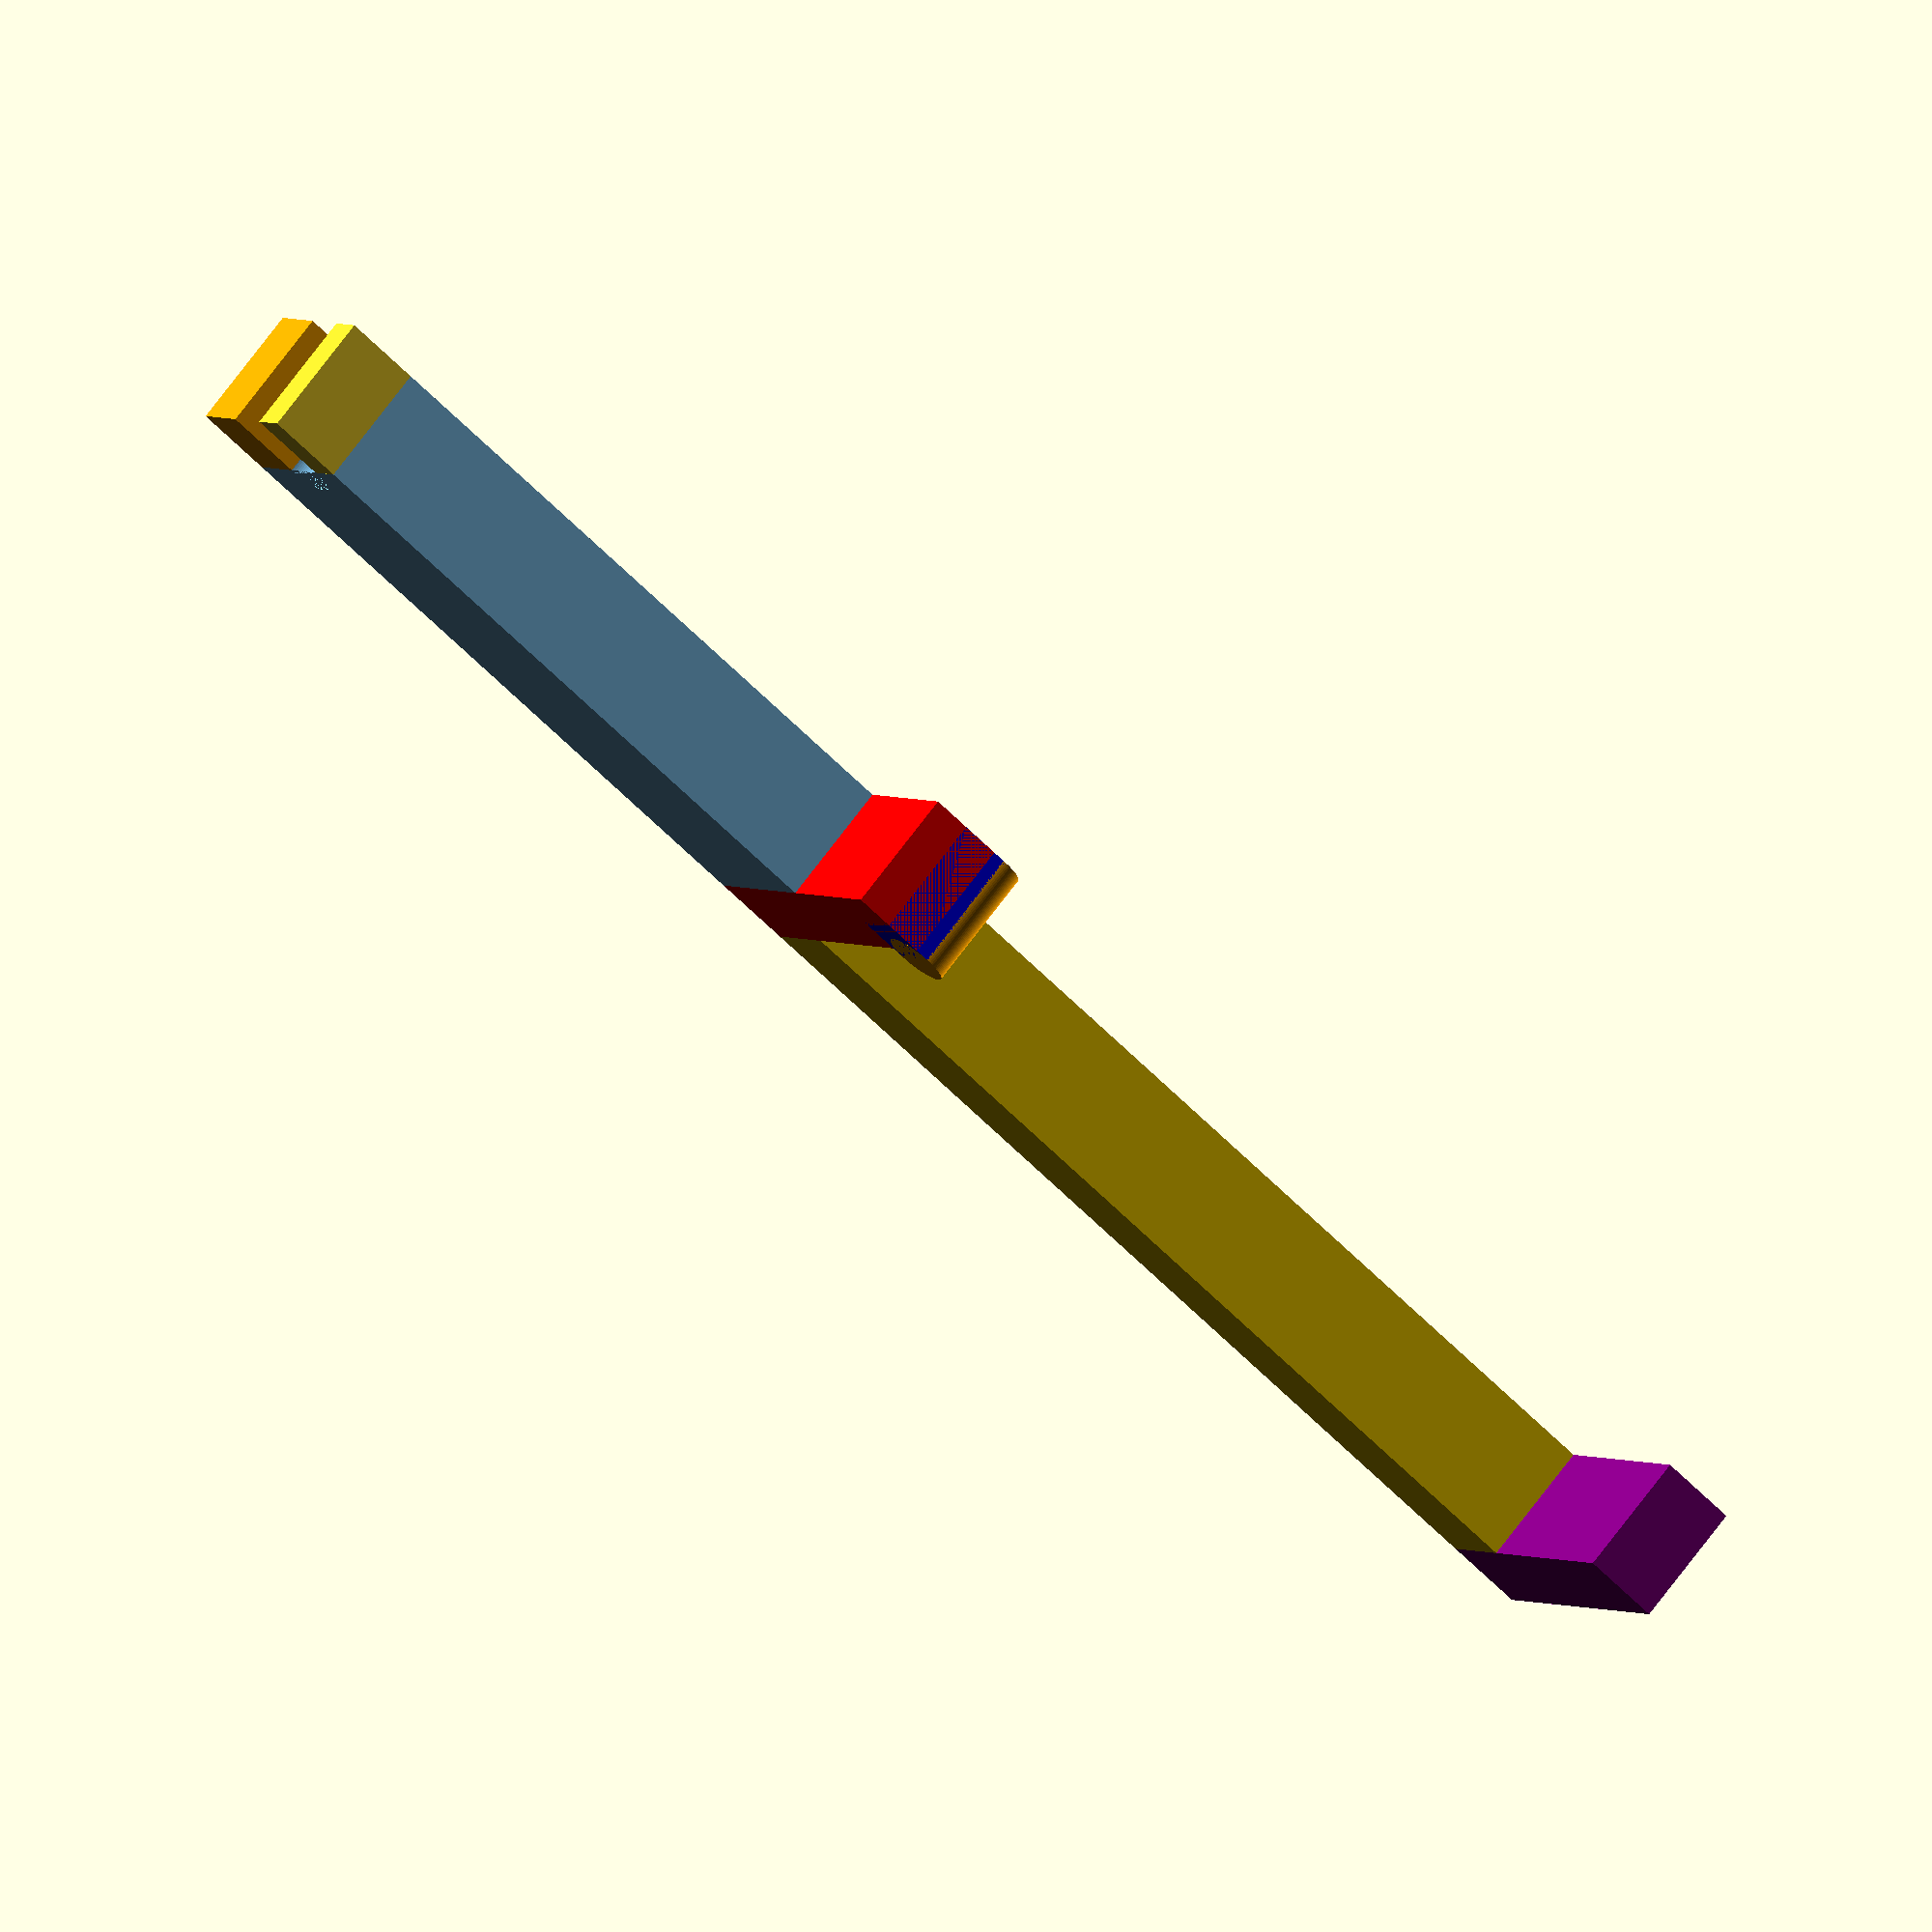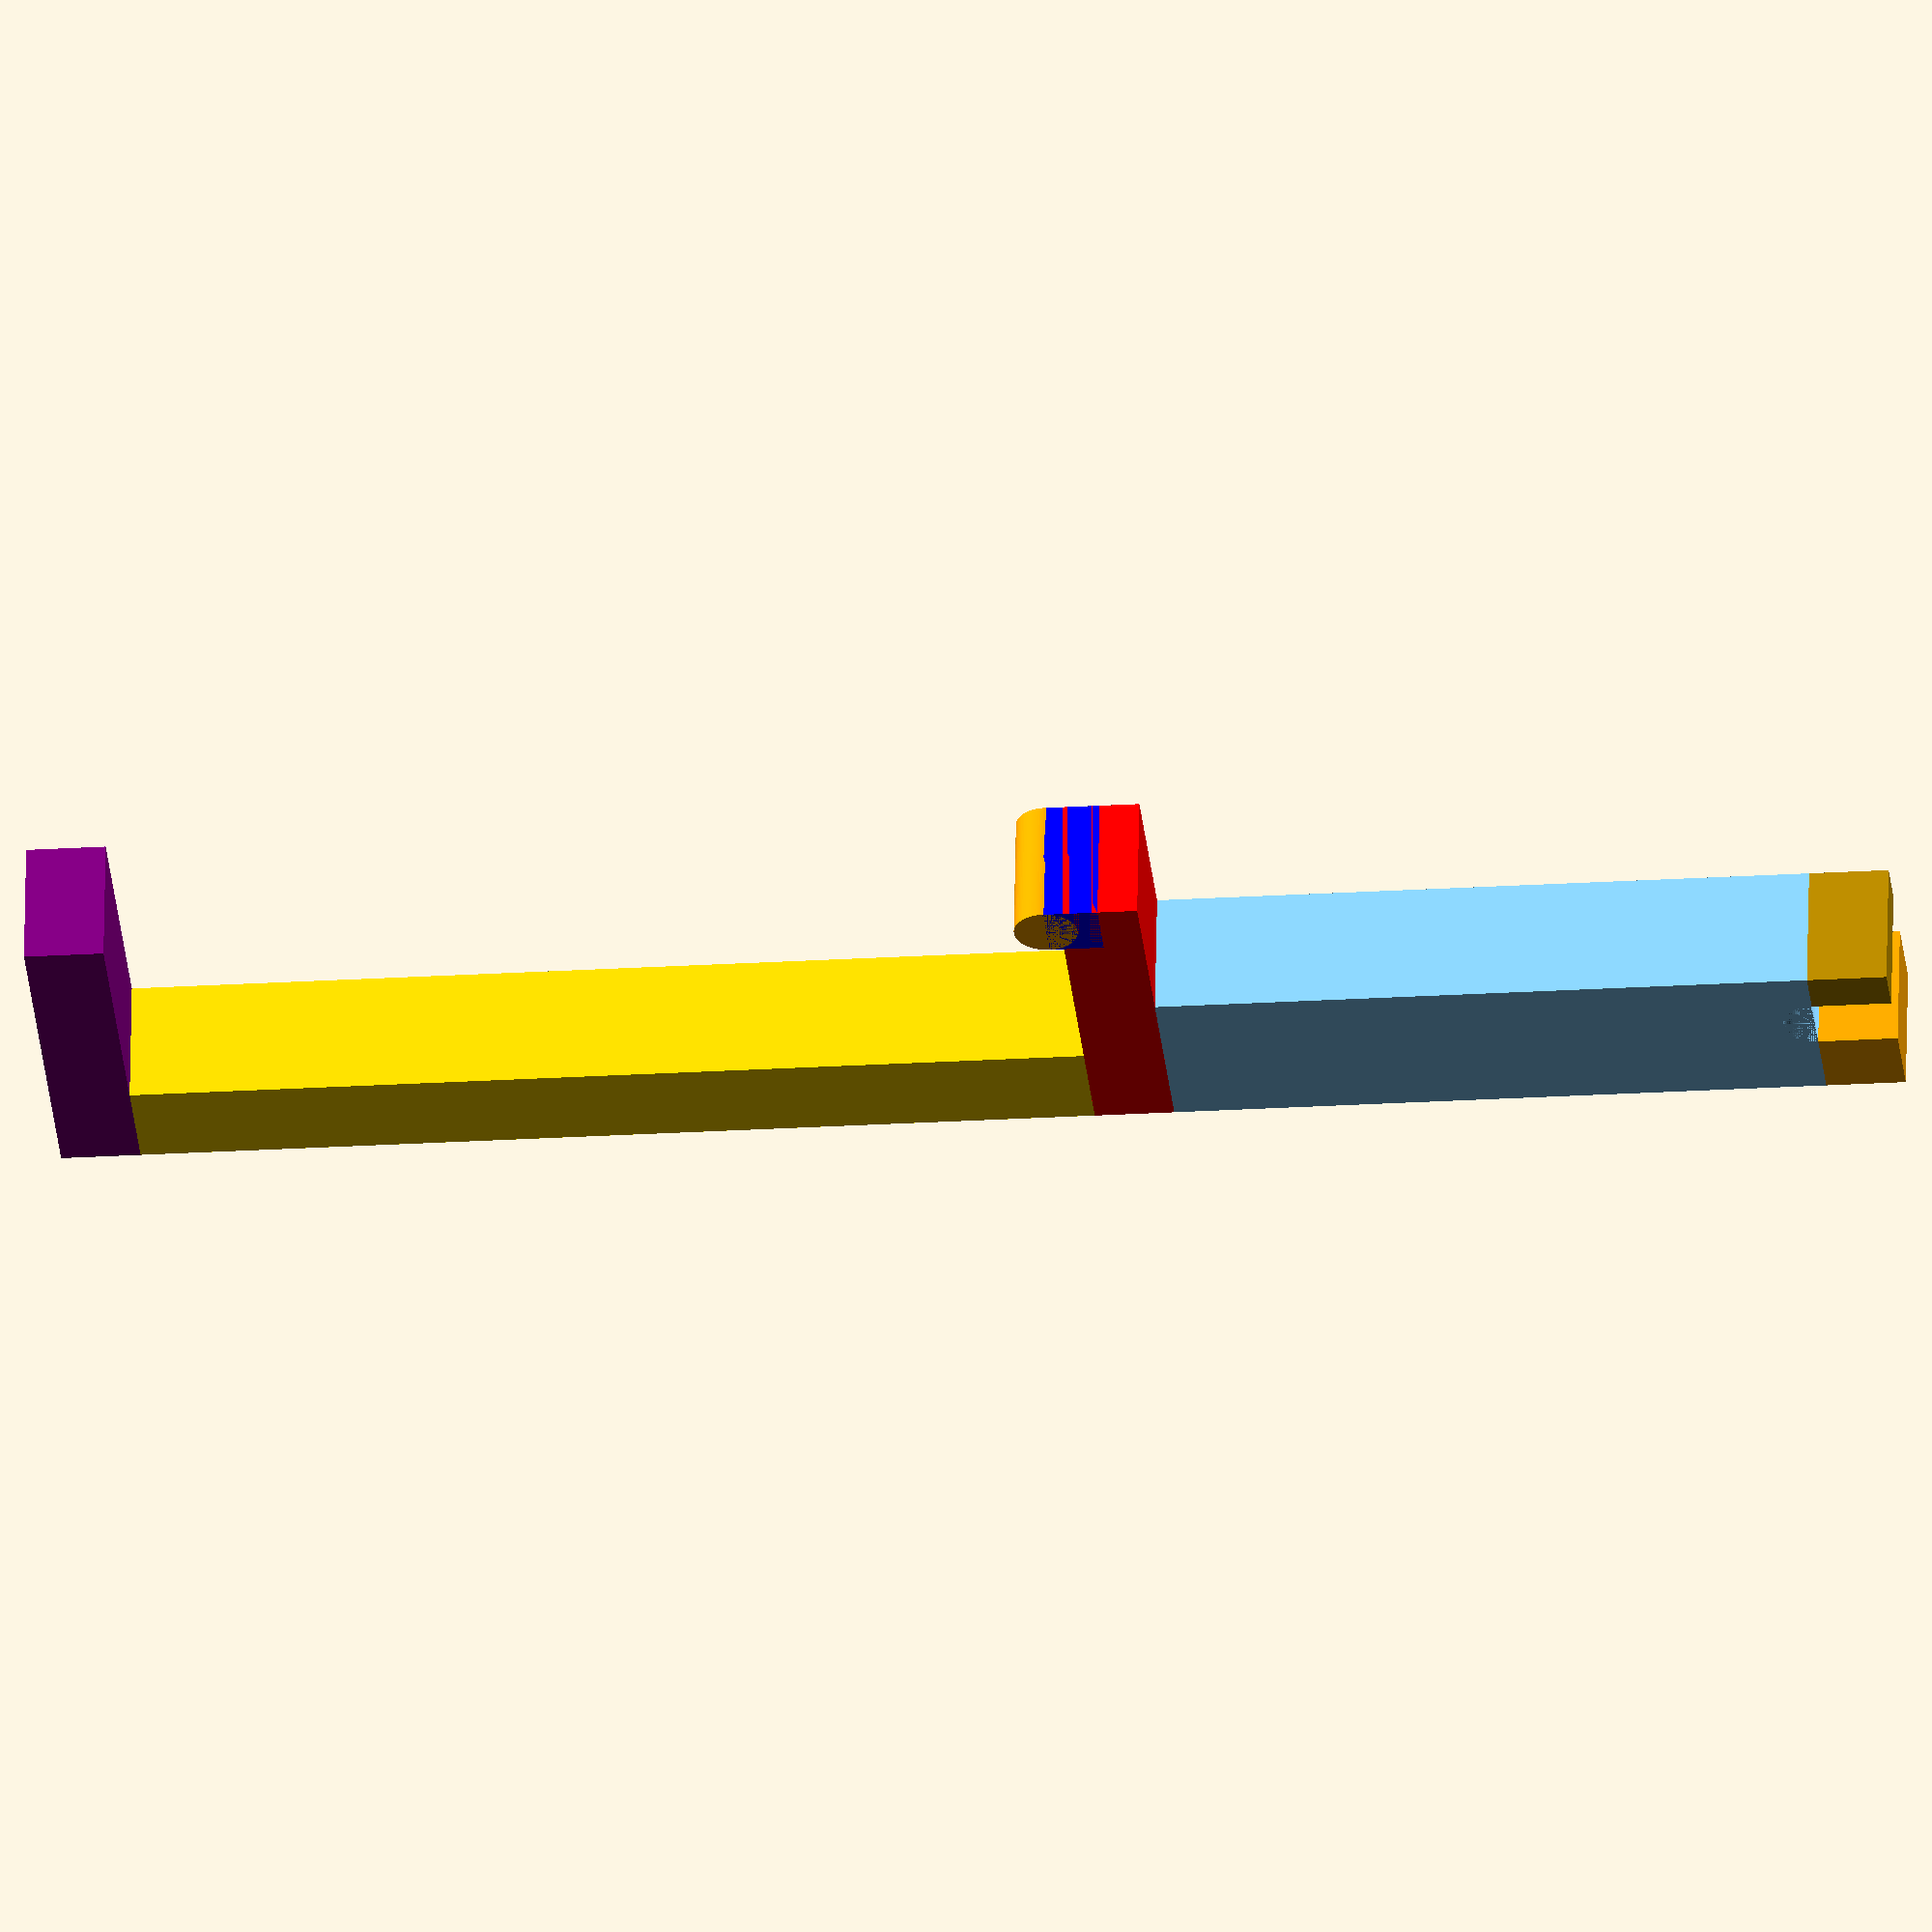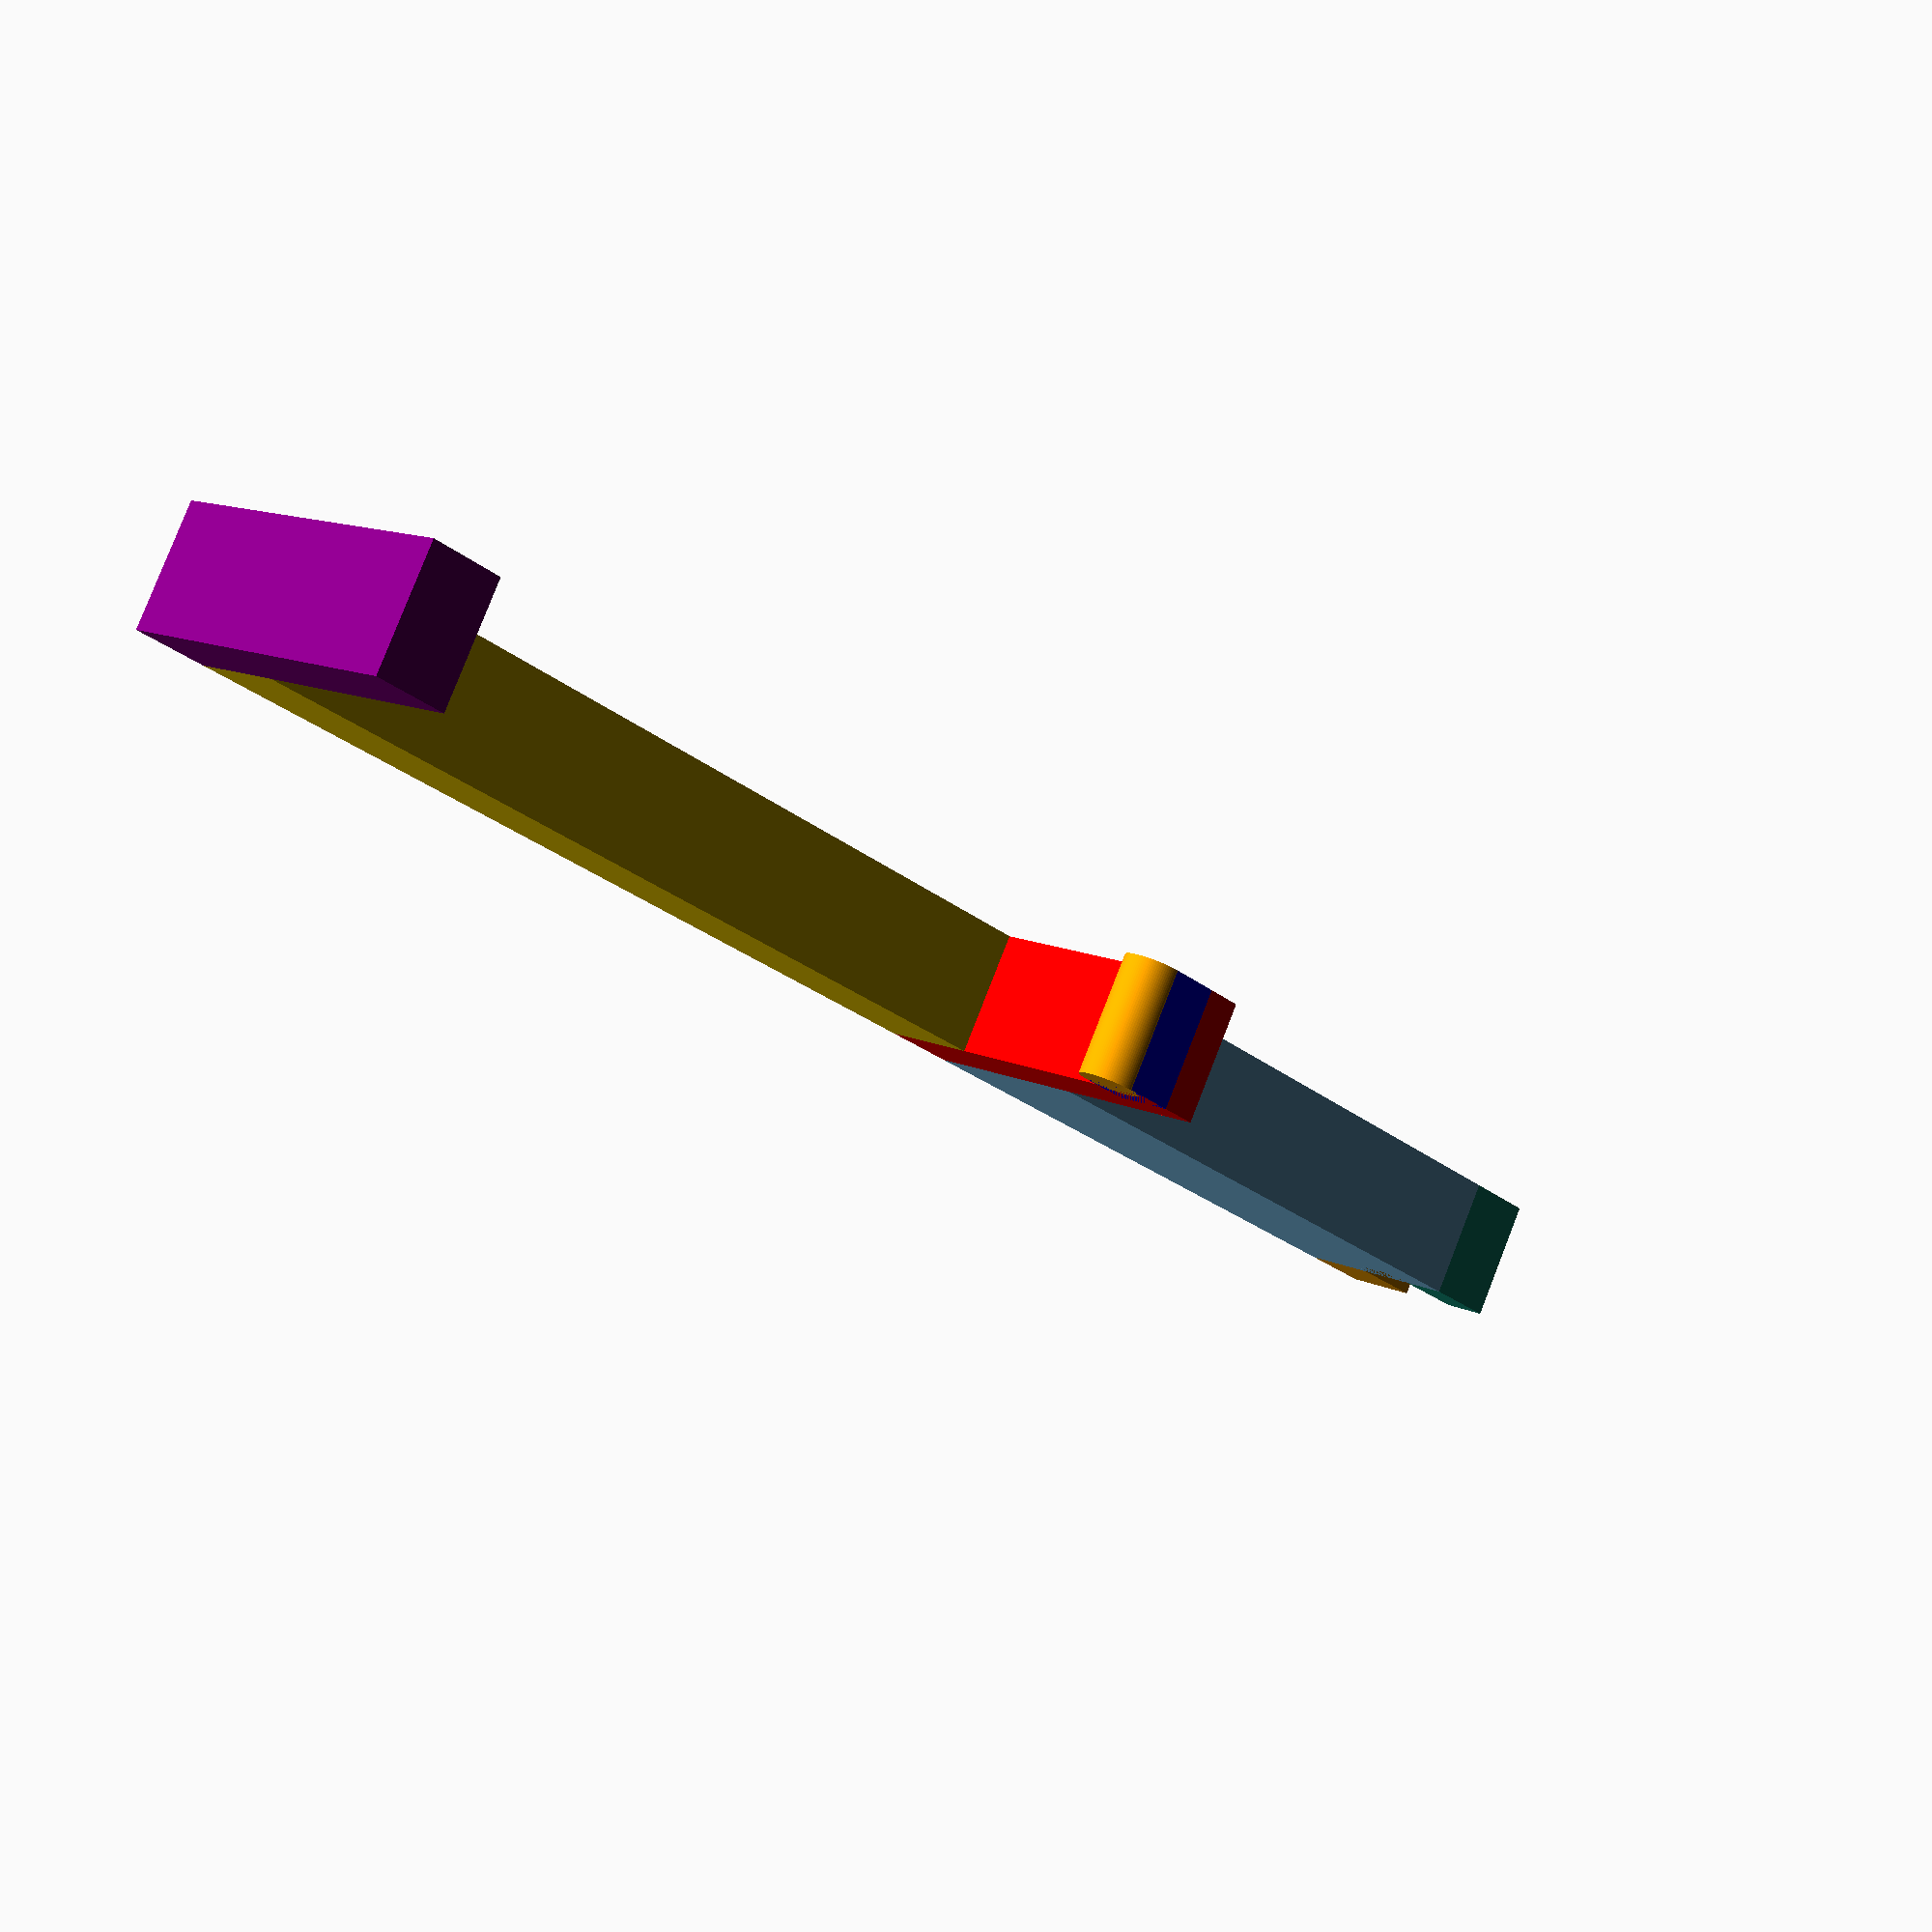
<openscad>
spacerThickness = 8;
frontSpacerHeight = 12;

module easel_Spacer(spacerThickness, frontSpacerHeight) {
    module frontSpacerBase (width, height, offsetFromBackStopper) {
        notchRadius = 2;
        notchDiameter = notchRadius * 2;
        notchCenterDistanceFromBottom = 5; // this fits underneath the easel
        legLength = 5; // length of legs under and over the easel surface
        $fn = 90;
        
        translate([offsetFromBackStopper, 0, 0]) {
            color("LightSkyBlue")
            difference() {
                cube([width, spacerThickness, height]);
                rotate([90, 0, 0]) {
                    translate([width, notchCenterDistanceFromBottom + notchRadius, -spacerThickness]) {
                        cylinder(h=spacerThickness, r=notchRadius, center=false);
                    }
                }
            }

            // legs
            color("Orange")
            translate([width, 0, 0]) {
                cube([legLength, spacerThickness, notchCenterDistanceFromBottom]);
            }
            translate([width, 0, notchCenterDistanceFromBottom + notchDiameter]) {
                cube([legLength, spacerThickness, height - notchCenterDistanceFromBottom - notchDiameter]);
            }
        }
    }
    
    module backSpacerBase(width, height) {
        color("gold")
        cube([width, spacerThickness, height]);
    }
    
    module frontStopper(width, height, frontstopperDistanceFromBackStopper) {
        noseWidth = 3.45;
        noseHeight = 4;
        noseOffset = 2.5;
        
        translate([frontstopperDistanceFromBackStopper, 0, 0]) {
            color("red")
            cube([width, spacerThickness, height + noseHeight]);

            union() {
                translate([-noseWidth + noseOffset, 0, height]) {
                    color("blue")
                    cube([noseWidth, spacerThickness, noseHeight]);
                }
                
                $fn = 90; // make it 90 vertices
                radius = (noseHeight / 2);
                rotate([90, 0, 0]) {
                    translate([-noseWidth + noseOffset, height + noseHeight - radius, -spacerThickness]) {
                        color("orange")
                        cylinder(h=spacerThickness, r=radius, center=false);
                    }
                }
            }
        }
    }

    module backStopper(width, height) {
        color("Purple")
        
        translate([-width, 0, 0]) {
            cube([width, spacerThickness, height]);
        }
    }

    // put everything together
    union() {
        wholeSpacerLength = 96; // that's the optimal length. Don't change
        backSpacerHeight = 6.8; // height of plotter. Don't change

        frontStopperWidth = 5;
        frontStopperHeight = 19;
        backStopperWidth = 5;
        backStopperHeight = 23;
        frontstopperDistanceFromBackStopper = 60; // this is the width of the plotter

        backSpacerBase(frontstopperDistanceFromBackStopper, backSpacerHeight);
        frontSpacerBase(wholeSpacerLength - frontstopperDistanceFromBackStopper + frontStopperWidth, frontSpacerHeight, frontstopperDistanceFromBackStopper + frontStopperWidth);
        backStopper(backStopperWidth, backStopperHeight);
        frontStopper(frontStopperWidth, frontStopperHeight, frontstopperDistanceFromBackStopper);
    }
}

easel_Spacer(spacerThickness, frontSpacerHeight);
</openscad>
<views>
elev=177.6 azim=40.6 roll=201.9 proj=o view=wireframe
elev=213.4 azim=181.0 roll=174.2 proj=o view=wireframe
elev=167.8 azim=209.5 roll=222.3 proj=p view=wireframe
</views>
